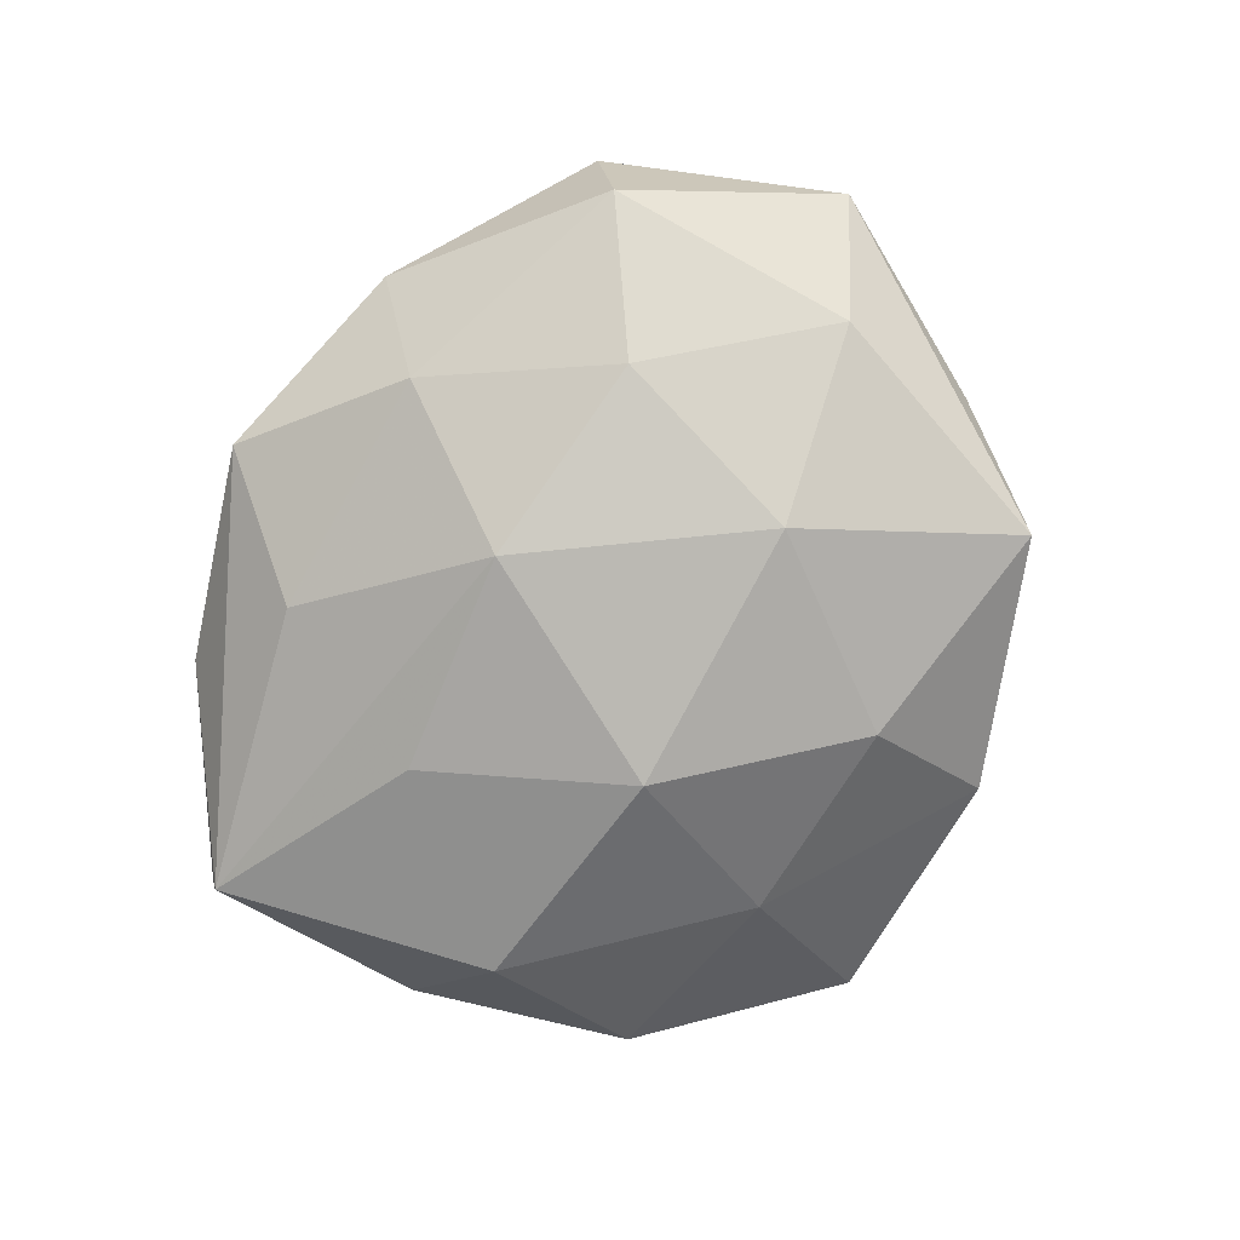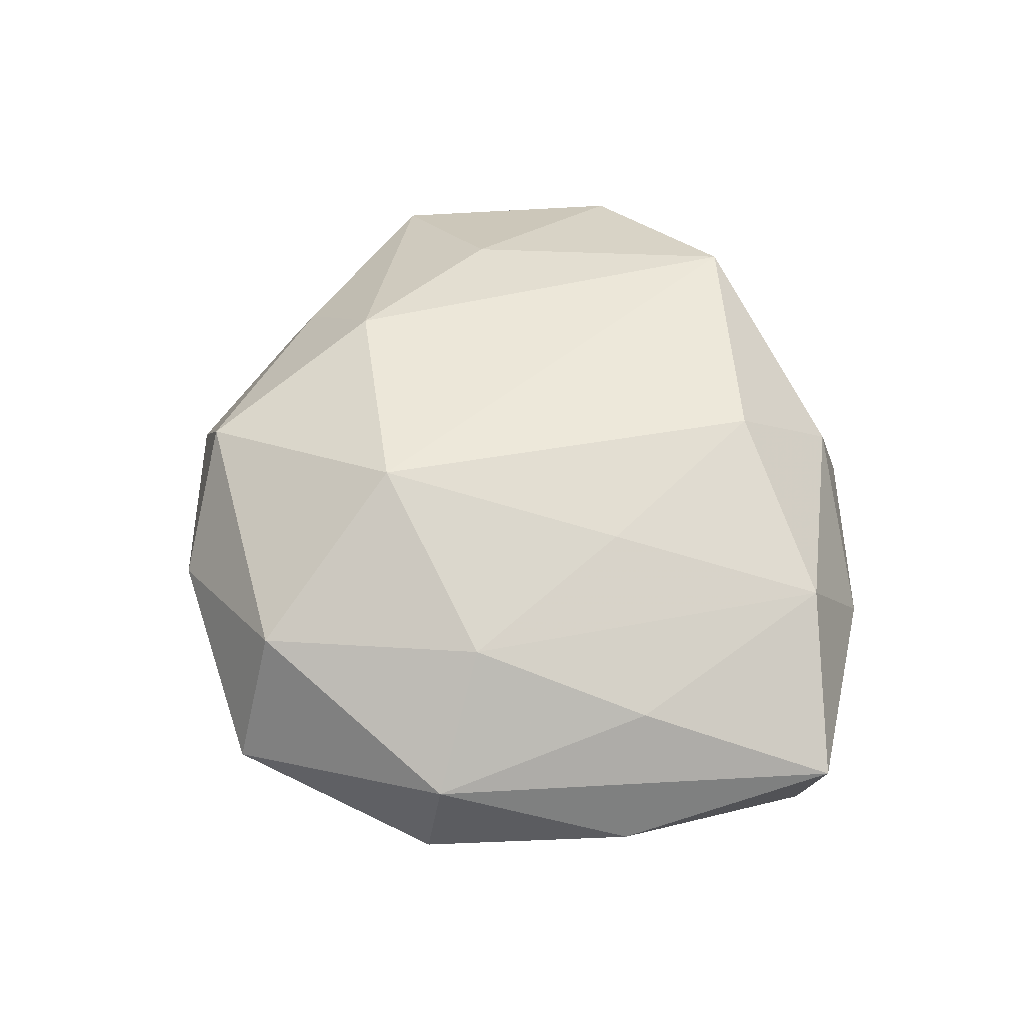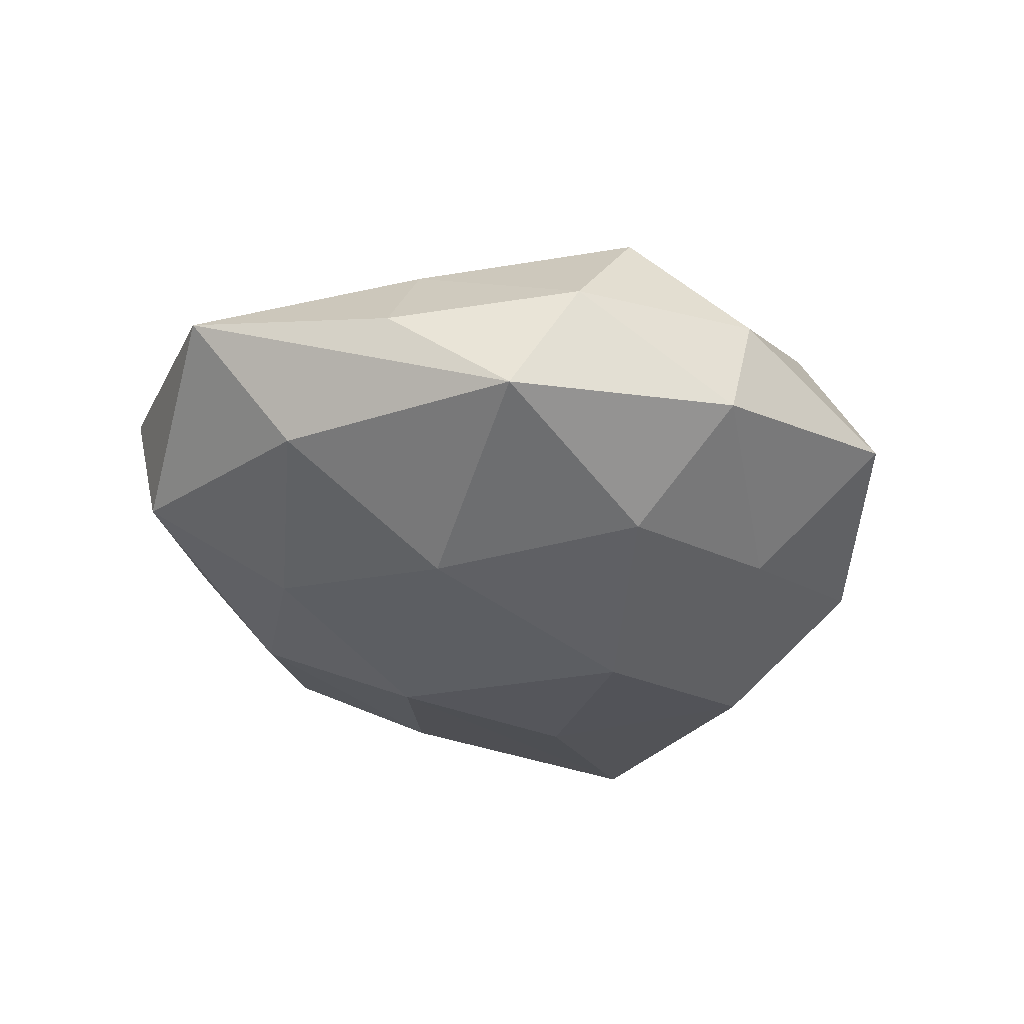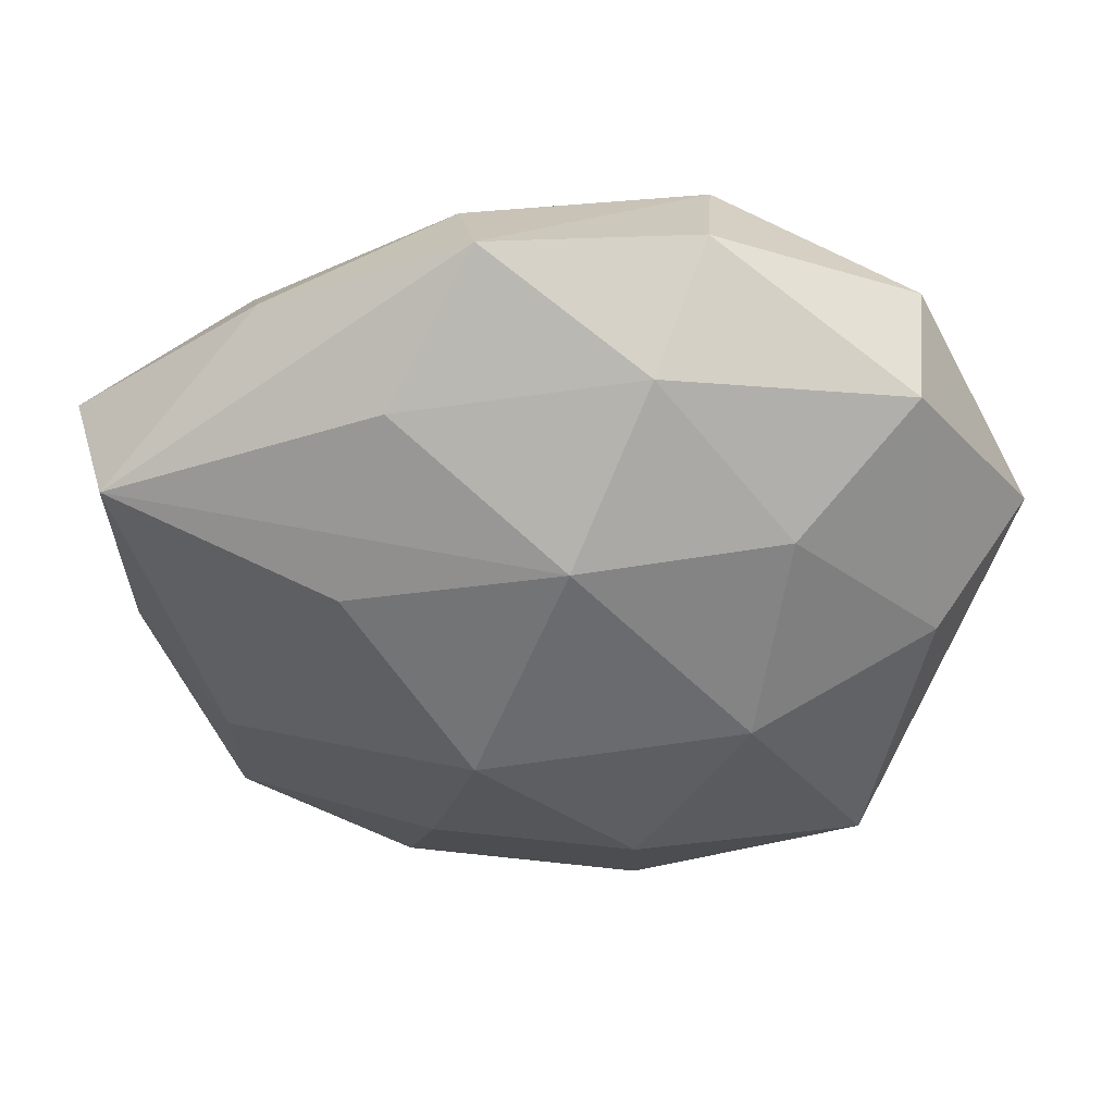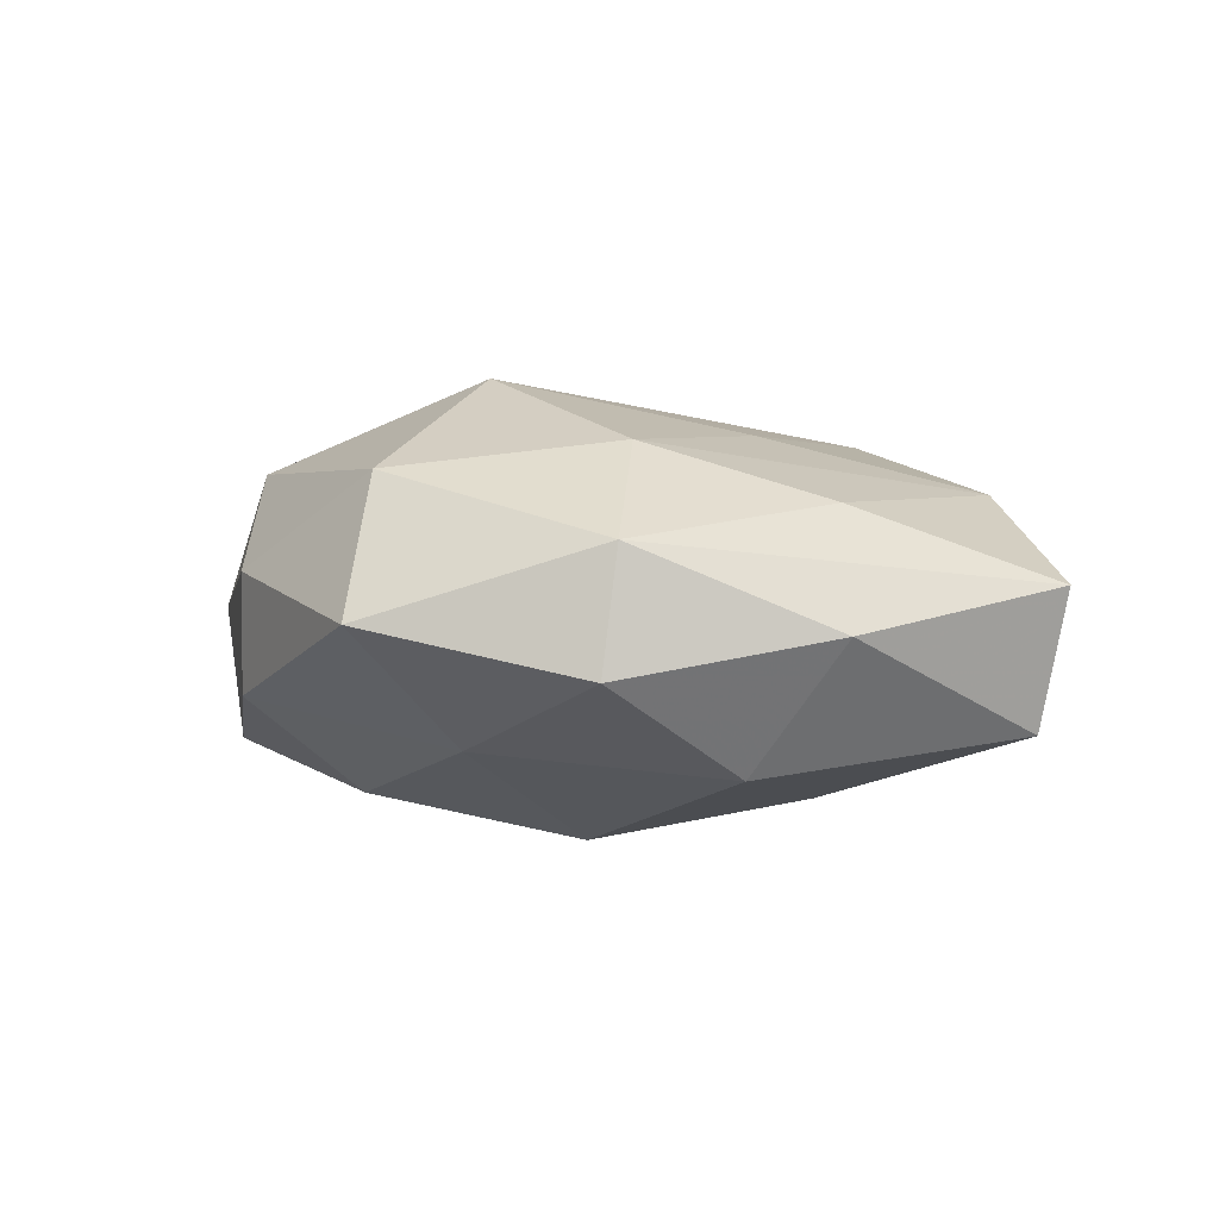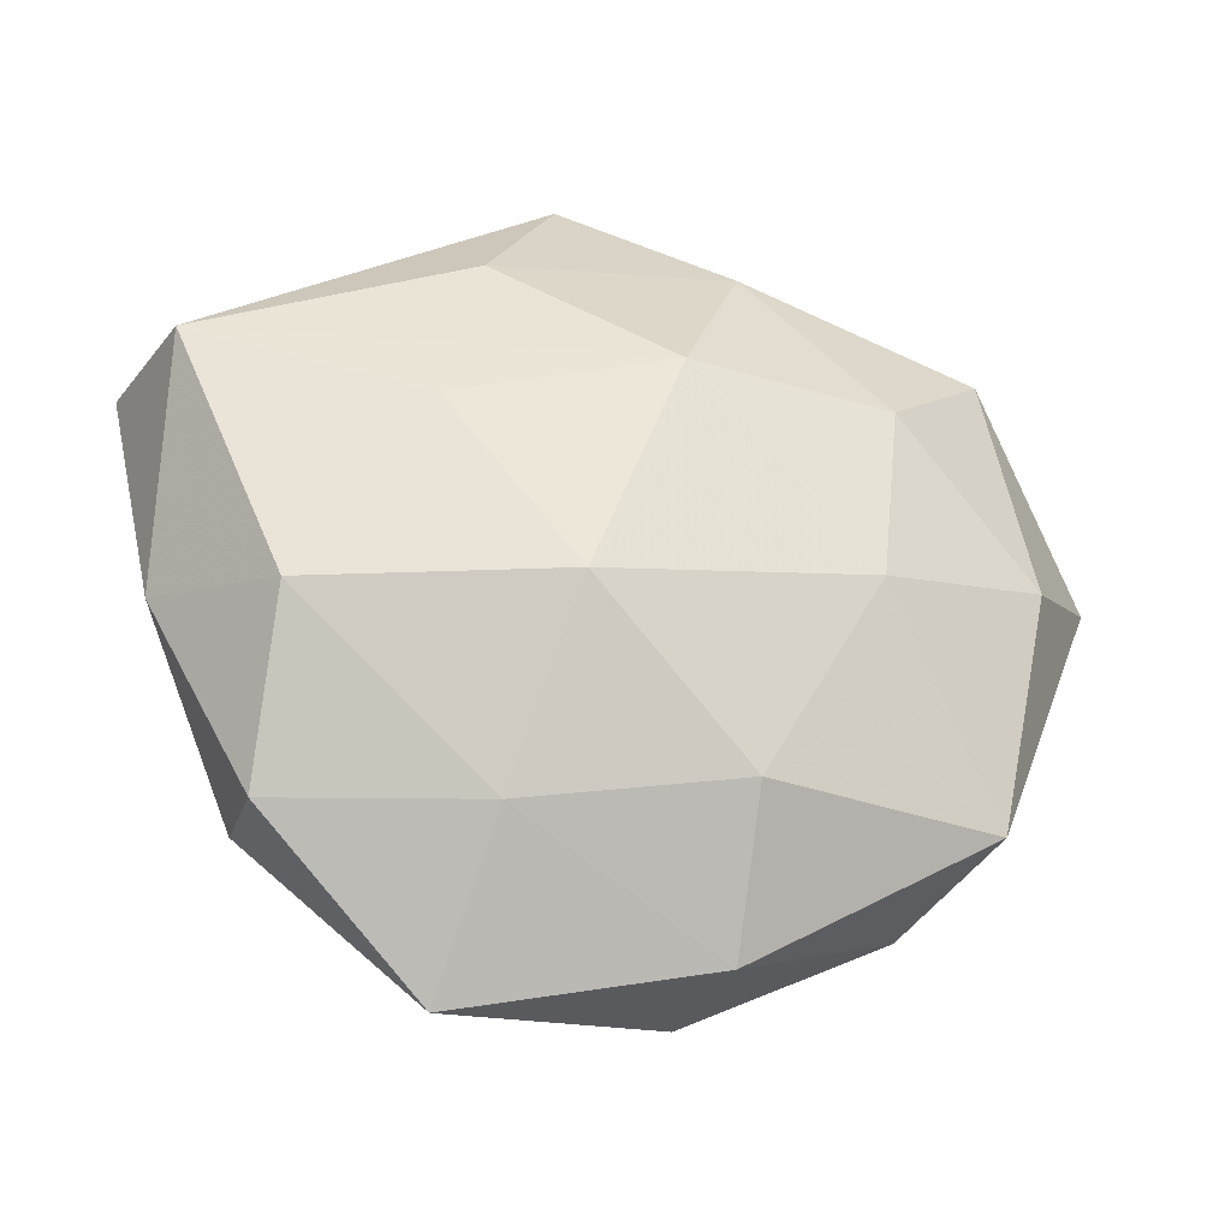
<metadata>
{"format":"obj","ext":"obj","renderer":"f3d","projection":"perspective","resolution":1024,"background":"white","views":[{"elev":-79.6,"azim":-126.2,"up":"+Z"},{"elev":57.6,"azim":65.8,"up":"+Z"},{"elev":-37.0,"azim":-51.1,"up":"+Z"},{"elev":39.2,"azim":-179.9,"up":"+Y"},{"elev":0.0,"azim":53.7,"up":"+Z"},{"elev":-29.1,"azim":165.9,"up":"+Y"}]}
</metadata>
<code>
v 0.03261 0.01183 0.001969
v 0.01186 0.003052 0.01225
v -0.0265 0.0001875 -0.007986
v 0.008686 -0.01867 -0.008685
v 0.006147 0.02539 0.005024
v -0.01595 0.01038 -0.01127
v -0.006277 -0.0265 -0.005383
v 0.02301 -0.01683 0.004619
v -0.03335 0.004407 0.001204
v -0.02238 -0.01785 -0.009081
v -0.025 0.01961 0.0042
v -0.02421 0.0176 -0.005056
v 0.01064 0.01897 -0.008882
v 0.004839 0.02835 -0.003238
v -0.00602 -0.01713 -0.01223
v 0.007673 -0.02473 0.009294
v 0.02081 0.01636 0.008242
v 0.02252 -0.006575 -0.01033
v -0.01019 0.02669 0.0003084
v 0.02974 -0.004081 -0.001231
v 0.005216 -0.006323 -0.01528
v 0.02979 0.01177 -0.007726
v 0.01625 -0.01069 0.01124
v 0.01924 0.02202 -0.0008276
v 0.001481 -0.01173 0.01612
v -0.01087 0.02339 0.01078
v -0.02083 0.005943 0.009435
v -0.006549 0.02123 -0.008199
v -0.001212 0.01015 -0.01432
v -0.0119 -0.02158 0.009838
v 0.02451 -0.0003386 0.007195
v 0.006207 0.01722 0.01224
v 0.0111 -0.02901 -0.0005106
v -0.01834 -0.02126 0.0006256
v -0.02276 -0.009176 0.005775
v 0.01401 0.006372 -0.01246
v -0.02703 -0.009992 -0.001794
v -0.01495 -0.007024 0.01321
v 0.02288 -0.01804 -0.003991
v -0.01359 -0.003711 -0.01433
v -0.004572 -0.0275 0.002955
f 8 33 39
f 39 33 4
f 35 38 9
f 30 38 35
f 25 38 30
f 25 32 26
f 26 38 25
f 26 19 11
f 37 9 10
f 35 9 37
f 10 9 3
f 11 9 27
f 27 9 38
f 27 26 11
f 38 26 27
f 25 30 16
f 33 8 16
f 16 41 33
f 30 41 16
f 16 23 25
f 8 23 16
f 31 8 1
f 31 23 8
f 5 26 32
f 15 21 4
f 20 8 39
f 1 8 20
f 36 21 29
f 34 30 35
f 35 37 34
f 34 37 10
f 34 41 30
f 10 3 40
f 29 21 40
f 40 15 10
f 21 15 40
f 11 19 12
f 12 9 11
f 12 3 9
f 33 41 7
f 10 15 7
f 7 34 10
f 41 34 7
f 7 4 33
f 7 15 4
f 23 31 17
f 17 31 1
f 17 5 32
f 19 26 14
f 26 5 14
f 21 36 18
f 39 4 18
f 4 21 18
f 18 20 39
f 6 40 3
f 3 12 6
f 29 40 6
f 25 23 2
f 23 17 2
f 2 32 25
f 2 17 32
f 29 6 28
f 28 6 12
f 28 12 19
f 19 14 28
f 29 28 13
f 13 28 14
f 22 36 29
f 29 13 22
f 22 18 36
f 22 13 14
f 1 20 22
f 20 18 22
f 1 22 24
f 24 22 14
f 24 14 5
f 24 17 1
f 5 17 24

</code>
